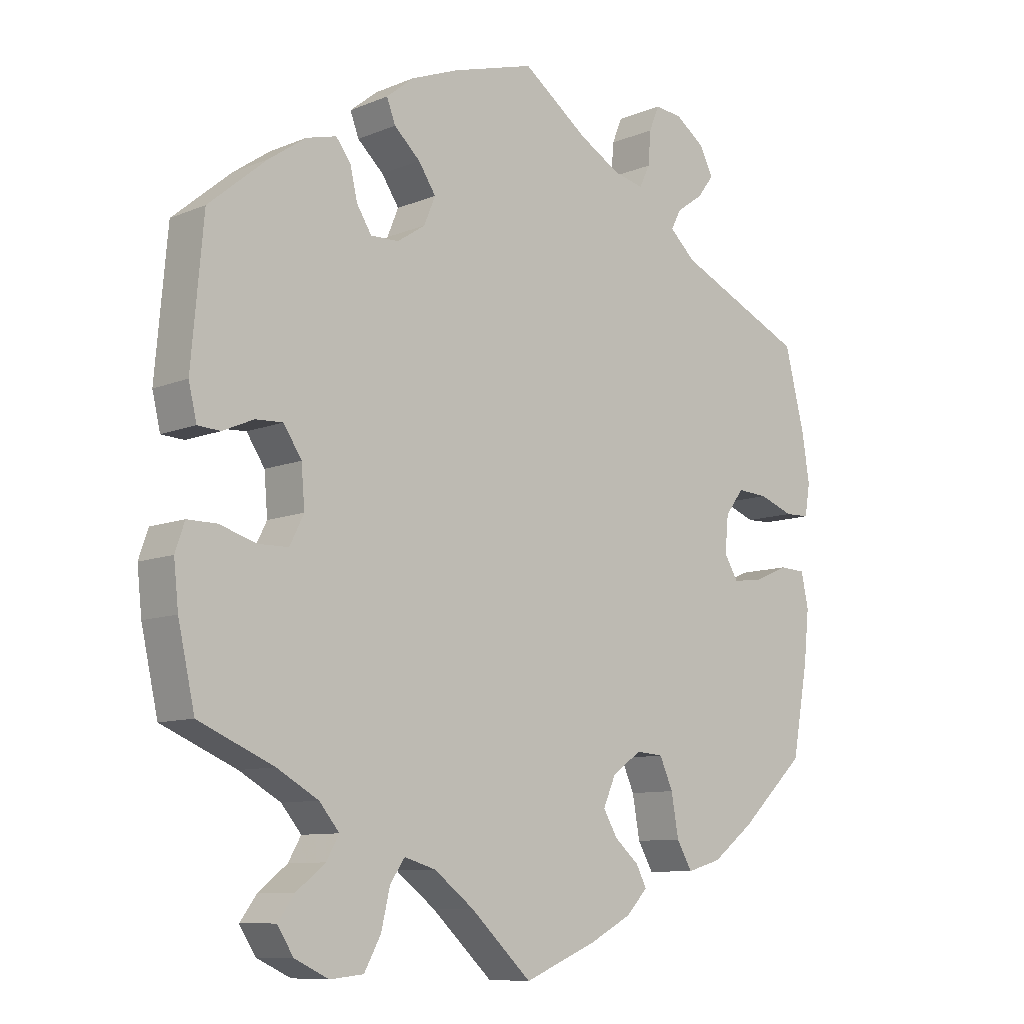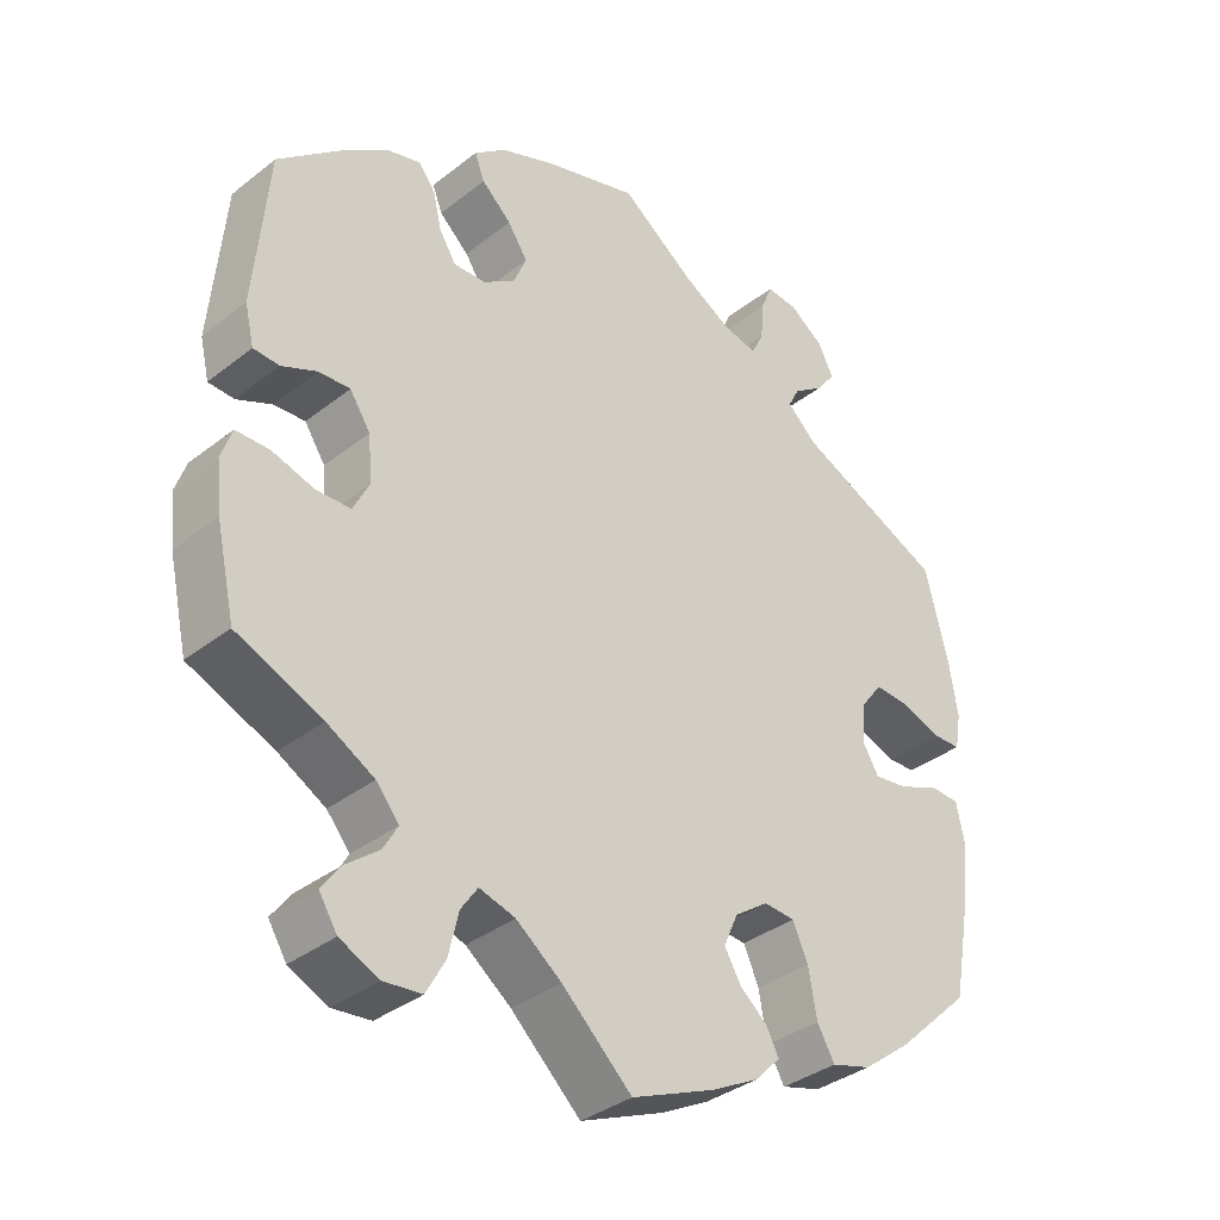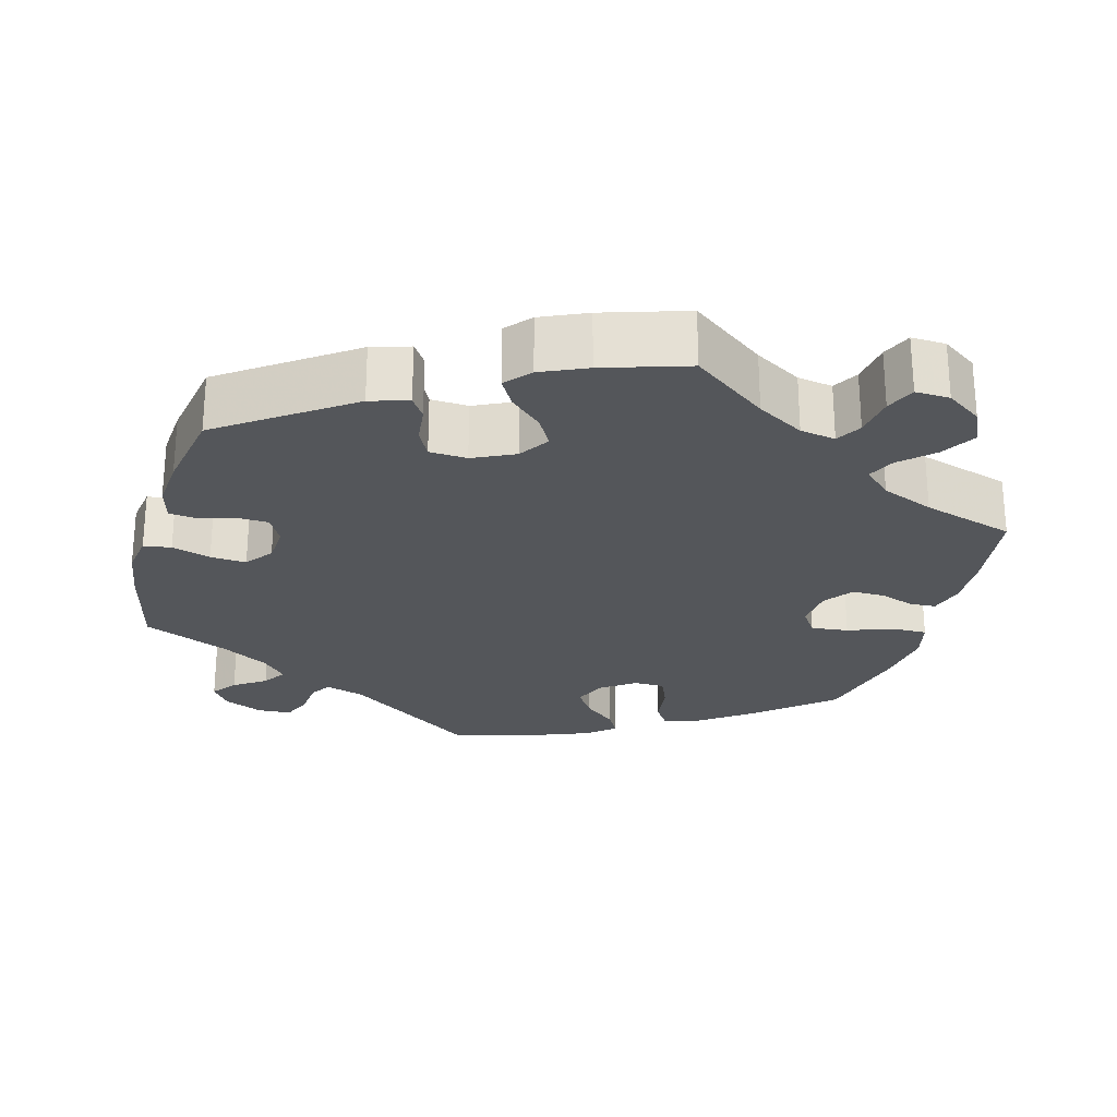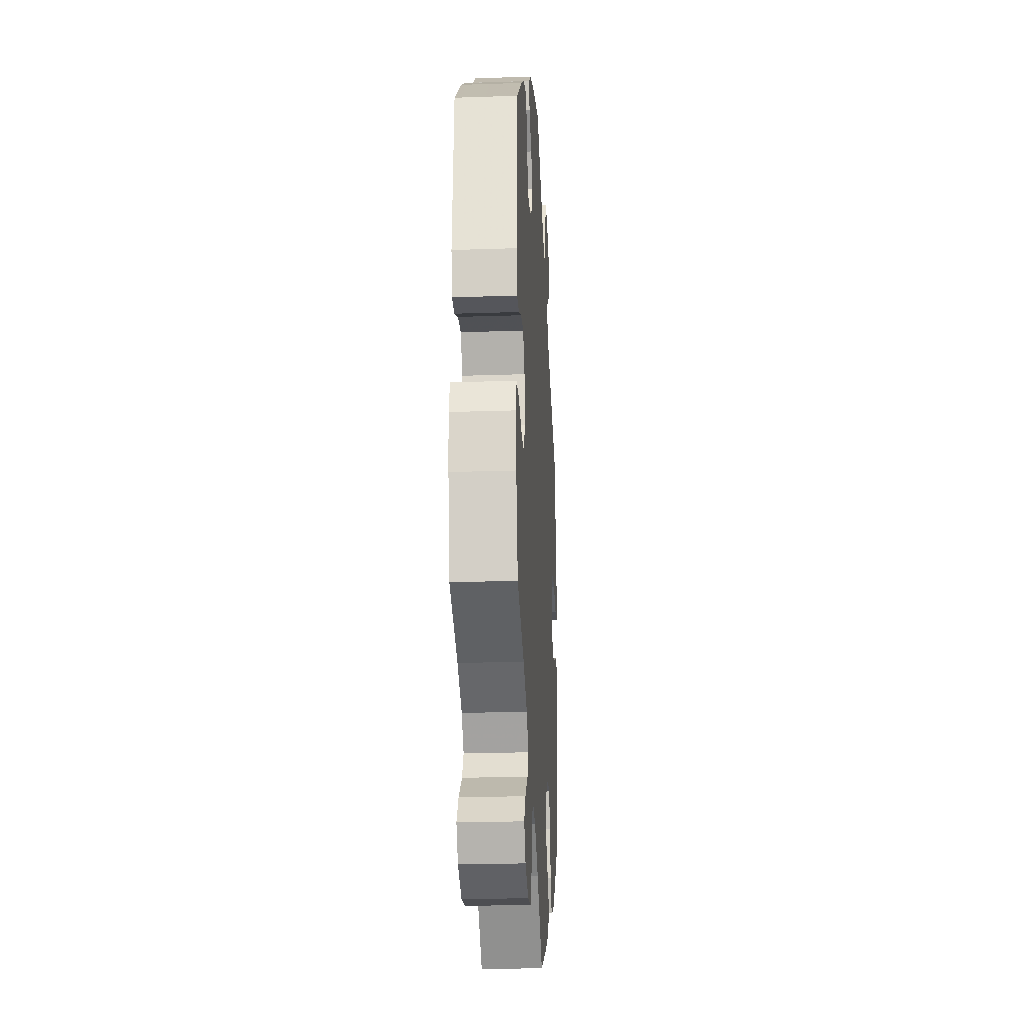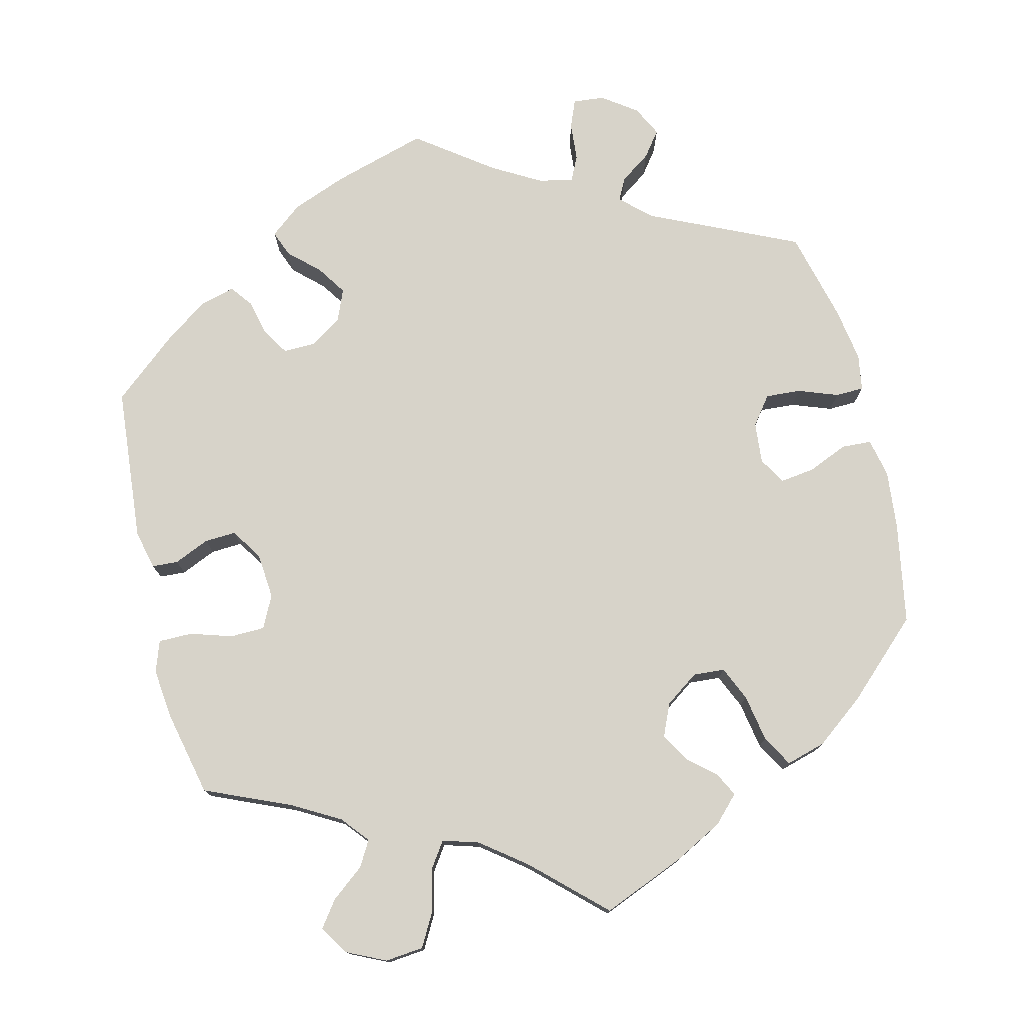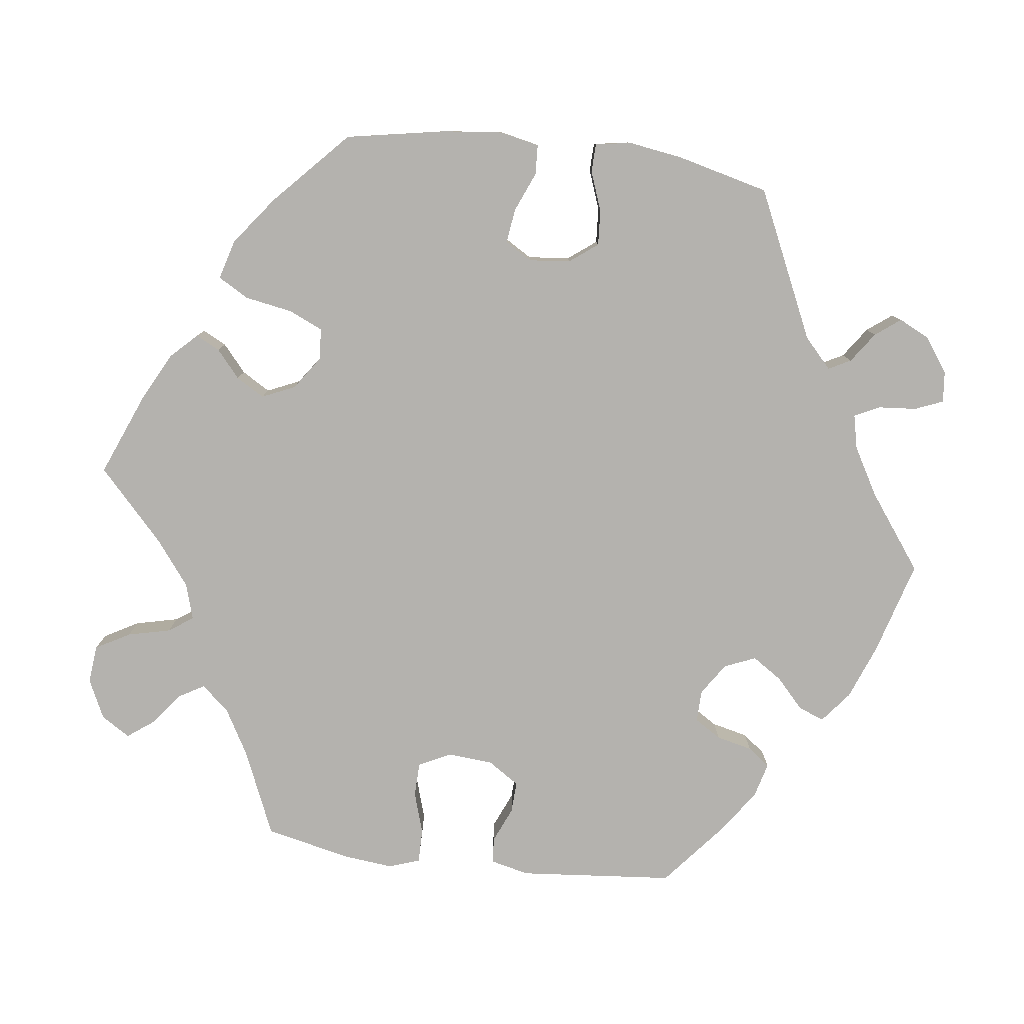
<metadata>
{"format":"obj","ext":"obj","renderer":"f3d","projection":"perspective","resolution":1024,"background":"white","views":[{"elev":-9.5,"azim":137.0,"up":"+Z"},{"elev":-35.6,"azim":135.8,"up":"+Z"},{"elev":-25.4,"azim":104.7,"up":"+Y"},{"elev":-22.9,"azim":93.3,"up":"+Z"},{"elev":76.3,"azim":166.3,"up":"+Y"},{"elev":-79.7,"azim":-97.1,"up":"+Y"}]}
</metadata>
<code>
v 0.389 0.07 -0.337
v 0.327 0.07 -0.372
v 0.297 0.07 -0.408
v 0.316 0.07 -0.441
v 0.359 0.07 -0.475
v 0.384 0.07 -0.509
v 0.36 0.07 -0.547
v 0.309 0.07 -0.571
v 0.259 0.07 -0.566
v 0.234 0.07 -0.521
v 0.221 0.07 -0.465
v 0.199 0.07 -0.433
v 0.152 0.07 -0.447
v 0.093 0.07 -0.492
v 0.001 0.07 -0.578
v -0.108 0.07 -0.533
v -0.171 0.07 -0.5
v -0.204 0.07 -0.466
v -0.188 0.07 -0.435
v -0.152 0.07 -0.404
v -0.13 0.07 -0.367
v -0.149 0.07 -0.324
v -0.193 0.07 -0.293
v -0.234 0.07 -0.296
v -0.254 0.07 -0.341
v -0.265 0.07 -0.403
v -0.288 0.07 -0.443
v -0.34 0.07 -0.428
v -0.403 0.07 -0.38
v -0.501 0.07 -0.288
v -0.525 0.07 -0.157
v -0.533 0.07 -0.079
v -0.522 0.07 -0.028
v -0.483 0.07 -0.026
v -0.431 0.07 -0.048
v -0.386 0.07 -0.054
v -0.365 0.07 -0.019
v -0.37 0.07 0.035
v -0.398 0.07 0.072
v -0.444 0.07 0.069
v -0.496 0.07 0.05
v -0.533 0.07 0.051
v -0.541 0.07 0.098
v -0.53 0.07 0.169
v -0.5 0.07 0.289
v -0.306 0.07 0.378
v -0.267 0.07 0.414
v -0.282 0.07 0.443
v -0.322 0.07 0.471
v -0.347 0.07 0.504
v -0.327 0.07 0.544
v -0.282 0.07 0.576
v -0.241 0.07 0.58
v -0.226 0.07 0.543
v -0.222 0.07 0.493
v -0.206 0.07 0.46
v -0.161 0.07 0.47
v -0.098 0.07 0.506
v 0 0.07 0.578
v 0.123 0.07 0.542
v 0.195 0.07 0.514
v 0.236 0.07 0.481
v 0.223 0.07 0.447
v 0.184 0.07 0.411
v 0.158 0.07 0.372
v 0.175 0.07 0.331
v 0.217 0.07 0.303
v 0.259 0.07 0.302
v 0.281 0.07 0.337
v 0.292 0.07 0.384
v 0.314 0.07 0.413
v 0.359 0.07 0.401
v 0.414 0.07 0.363
v 0.501 0.07 0.29
v 0.519 0.07 0.087
v 0.507 0.07 0.036
v 0.473 0.07 0.034
v 0.427 0.07 0.054
v 0.386 0.07 0.056
v 0.359 0.07 0.015
v 0.354 0.07 -0.045
v 0.375 0.07 -0.087
v 0.42 0.07 -0.088
v 0.475 0.07 -0.071
v 0.519 0.07 -0.071
v 0.533 0.07 -0.112
v 0.526 0.07 -0.177
v 0.501 0.07 -0.289
v 0.389 0 -0.337
v 0.327 0 -0.372
v 0.297 0 -0.408
v 0.316 0 -0.441
v 0.359 0 -0.475
v 0.384 0 -0.509
v 0.36 0 -0.547
v 0.309 0 -0.571
v 0.259 0 -0.566
v 0.234 0 -0.521
v 0.221 0 -0.465
v 0.199 0 -0.433
v 0.152 0 -0.447
v 0.093 0 -0.492
v 0.001 0 -0.578
v -0.108 0 -0.533
v -0.171 0 -0.5
v -0.204 0 -0.466
v -0.188 0 -0.435
v -0.152 0 -0.404
v -0.13 0 -0.367
v -0.149 0 -0.324
v -0.193 0 -0.293
v -0.234 0 -0.296
v -0.254 0 -0.341
v -0.265 0 -0.403
v -0.288 0 -0.443
v -0.34 0 -0.428
v -0.403 0 -0.38
v -0.501 0 -0.288
v -0.525 0 -0.157
v -0.533 0 -0.079
v -0.522 0 -0.028
v -0.483 0 -0.026
v -0.431 0 -0.048
v -0.386 0 -0.054
v -0.365 0 -0.019
v -0.37 0 0.035
v -0.398 0 0.072
v -0.444 0 0.069
v -0.496 0 0.05
v -0.533 0 0.051
v -0.541 0 0.098
v -0.53 0 0.169
v -0.5 0 0.289
v -0.306 0 0.378
v -0.267 0 0.414
v -0.282 0 0.443
v -0.322 0 0.471
v -0.347 0 0.504
v -0.327 0 0.544
v -0.282 0 0.576
v -0.241 0 0.58
v -0.226 0 0.543
v -0.222 0 0.493
v -0.206 0 0.46
v -0.161 0 0.47
v -0.098 0 0.506
v 0 0 0.578
v 0.123 0 0.542
v 0.195 0 0.514
v 0.236 0 0.481
v 0.223 0 0.447
v 0.184 0 0.411
v 0.158 0 0.372
v 0.175 0 0.331
v 0.217 0 0.303
v 0.259 0 0.302
v 0.281 0 0.337
v 0.292 0 0.384
v 0.314 0 0.413
v 0.359 0 0.401
v 0.414 0 0.363
v 0.501 0 0.29
v 0.519 0 0.087
v 0.507 0 0.036
v 0.473 0 0.034
v 0.427 0 0.054
v 0.386 0 0.056
v 0.359 0 0.015
v 0.354 0 -0.045
v 0.375 0 -0.087
v 0.42 0 -0.088
v 0.475 0 -0.071
v 0.519 0 -0.071
v 0.533 0 -0.112
v 0.526 0 -0.177
v 0.501 0 -0.289
f 87 88 1
f 86 87 1 2
f 83 84 85 86
f 82 83 86 2
f 81 82 2 3
f 80 81 3
f 75 76 77 78
f 75 78 79
f 74 75 79
f 73 74 79 80
f 69 70 71 72
f 68 69 72 73
f 61 62 63 64
f 61 64 65
f 58 59 60 61
f 57 58 61 65
f 56 57 65 66
f 52 53 54 55
f 52 55 56
f 51 52 56
f 48 49 50 51
f 47 48 51 56
f 46 47 56 66
f 40 41 42 43
f 39 40 43 44
f 32 33 34 35
f 32 35 36
f 31 32 36
f 30 31 36
f 29 30 36 37
f 25 26 27 28
f 24 25 28 29
f 17 18 19 20
f 17 20 21
f 14 15 16 17
f 13 14 17 21
f 12 13 21 22
f 8 9 10 11
f 8 11 12
f 7 8 12
f 4 5 6 7
f 3 4 7 12
f 80 3 12 22
f 68 73 80 22
f 45 46 66 67
f 39 44 45 67
f 38 39 67 68
f 37 38 68 22
f 24 29 37
f 23 24 37
f 22 23 37
f 89 176 175
f 90 89 175 174
f 174 173 172 171
f 90 174 171 170
f 91 90 170 169
f 91 169 168
f 166 165 164 163
f 167 166 163
f 167 163 162
f 168 167 162 161
f 160 159 158 157
f 161 160 157 156
f 152 151 150 149
f 153 152 149
f 149 148 147 146
f 153 149 146 145
f 154 153 145 144
f 143 142 141 140
f 144 143 140
f 144 140 139
f 139 138 137 136
f 144 139 136 135
f 154 144 135 134
f 131 130 129 128
f 132 131 128 127
f 123 122 121 120
f 124 123 120
f 124 120 119
f 124 119 118
f 125 124 118 117
f 116 115 114 113
f 117 116 113 112
f 108 107 106 105
f 109 108 105
f 105 104 103 102
f 109 105 102 101
f 110 109 101 100
f 99 98 97 96
f 100 99 96
f 100 96 95
f 95 94 93 92
f 100 95 92 91
f 110 100 91 168
f 110 168 161 156
f 155 154 134 133
f 155 133 132 127
f 156 155 127 126
f 110 156 126 125
f 125 117 112
f 125 112 111
f 125 111 110
f 1 89 90 2
f 2 90 91 3
f 3 91 92 4
f 4 92 93 5
f 5 93 94 6
f 6 94 95 7
f 7 95 96 8
f 8 96 97 9
f 9 97 98 10
f 10 98 99 11
f 11 99 100 12
f 12 100 101 13
f 13 101 102 14
f 14 102 103 15
f 15 103 104 16
f 16 104 105 17
f 17 105 106 18
f 18 106 107 19
f 19 107 108 20
f 20 108 109 21
f 21 109 110 22
f 22 110 111 23
f 23 111 112 24
f 24 112 113 25
f 25 113 114 26
f 26 114 115 27
f 27 115 116 28
f 28 116 117 29
f 29 117 118 30
f 30 118 119 31
f 31 119 120 32
f 32 120 121 33
f 33 121 122 34
f 34 122 123 35
f 35 123 124 36
f 36 124 125 37
f 37 125 126 38
f 38 126 127 39
f 39 127 128 40
f 40 128 129 41
f 41 129 130 42
f 42 130 131 43
f 43 131 132 44
f 44 132 133 45
f 45 133 134 46
f 46 134 135 47
f 47 135 136 48
f 48 136 137 49
f 49 137 138 50
f 50 138 139 51
f 51 139 140 52
f 52 140 141 53
f 53 141 142 54
f 54 142 143 55
f 55 143 144 56
f 56 144 145 57
f 57 145 146 58
f 58 146 147 59
f 59 147 148 60
f 60 148 149 61
f 61 149 150 62
f 62 150 151 63
f 63 151 152 64
f 64 152 153 65
f 65 153 154 66
f 66 154 155 67
f 67 155 156 68
f 68 156 157 69
f 69 157 158 70
f 70 158 159 71
f 71 159 160 72
f 72 160 161 73
f 73 161 162 74
f 74 162 163 75
f 75 163 164 76
f 76 164 165 77
f 77 165 166 78
f 78 166 167 79
f 79 167 168 80
f 80 168 169 81
f 81 169 170 82
f 82 170 171 83
f 83 171 172 84
f 84 172 173 85
f 85 173 174 86
f 86 174 175 87
f 87 175 176 88
f 88 176 89 1

</code>
